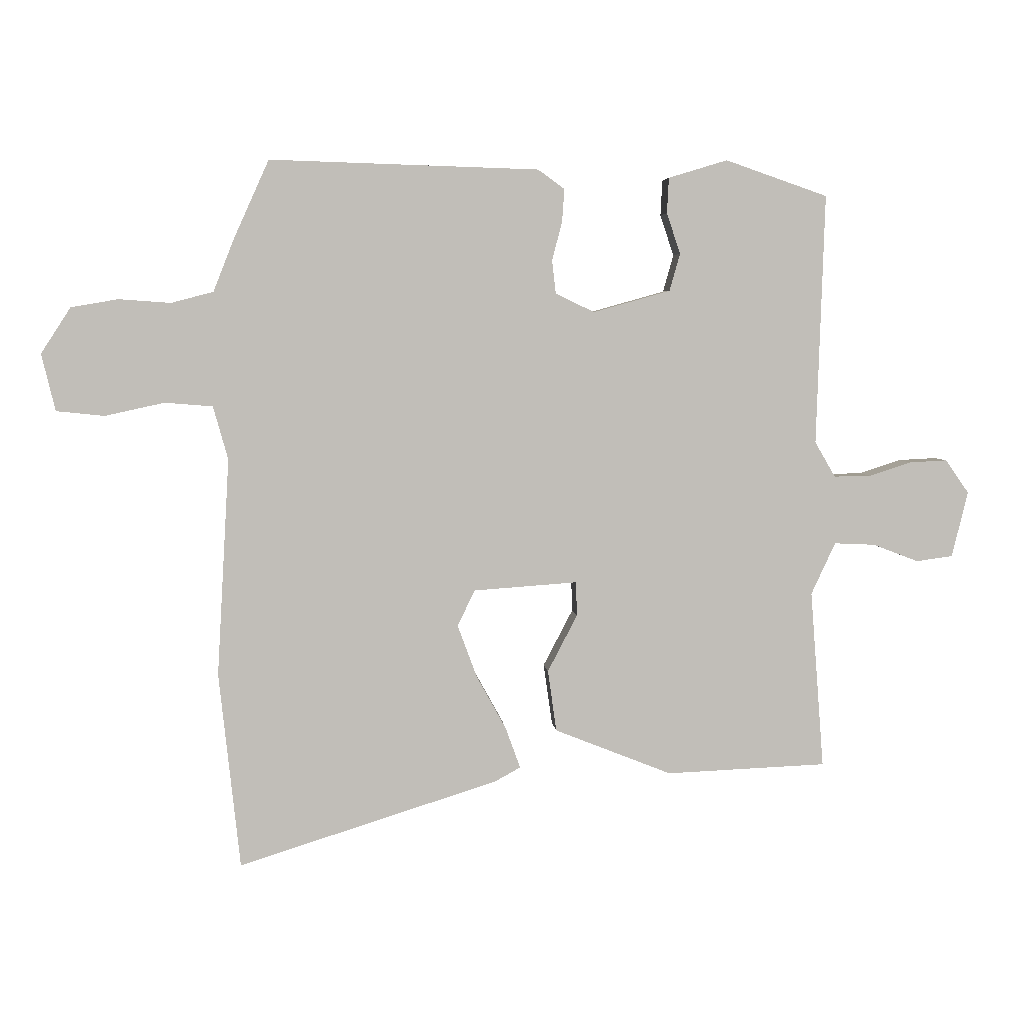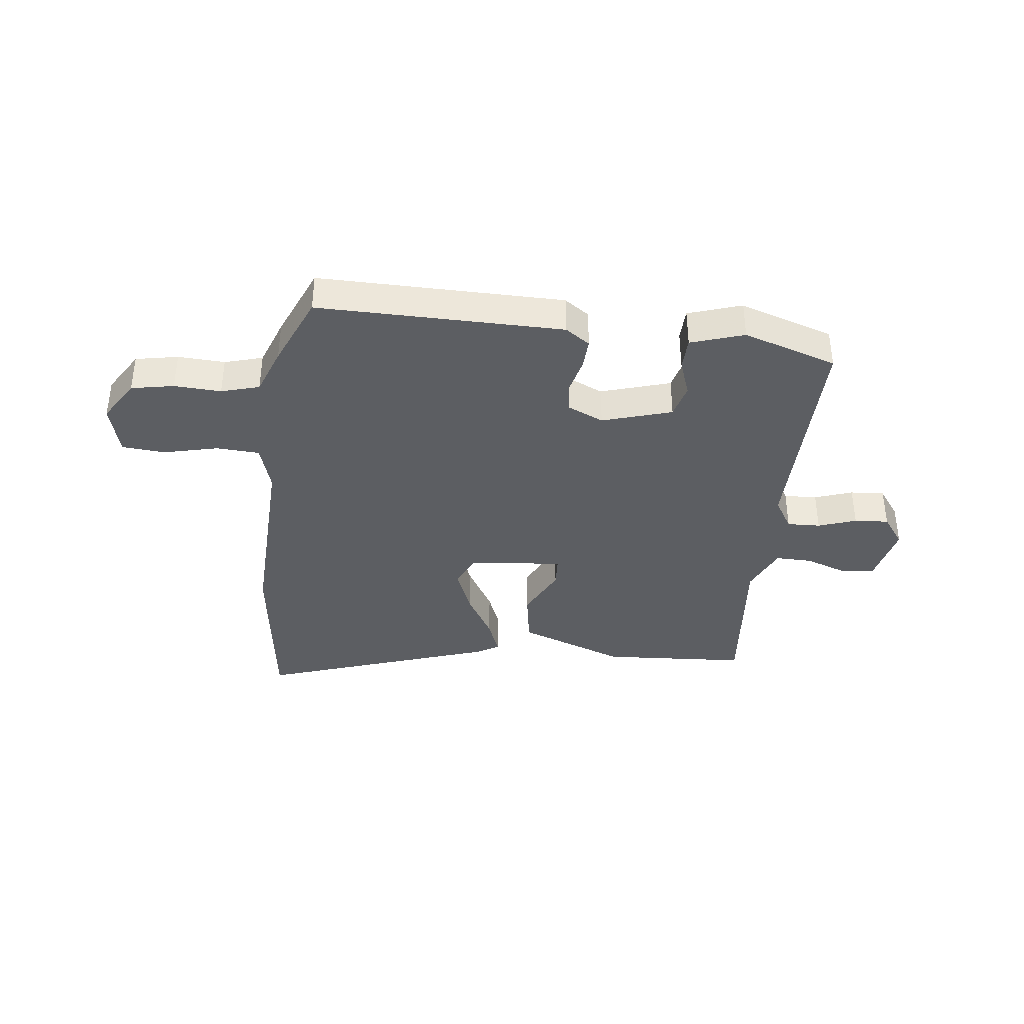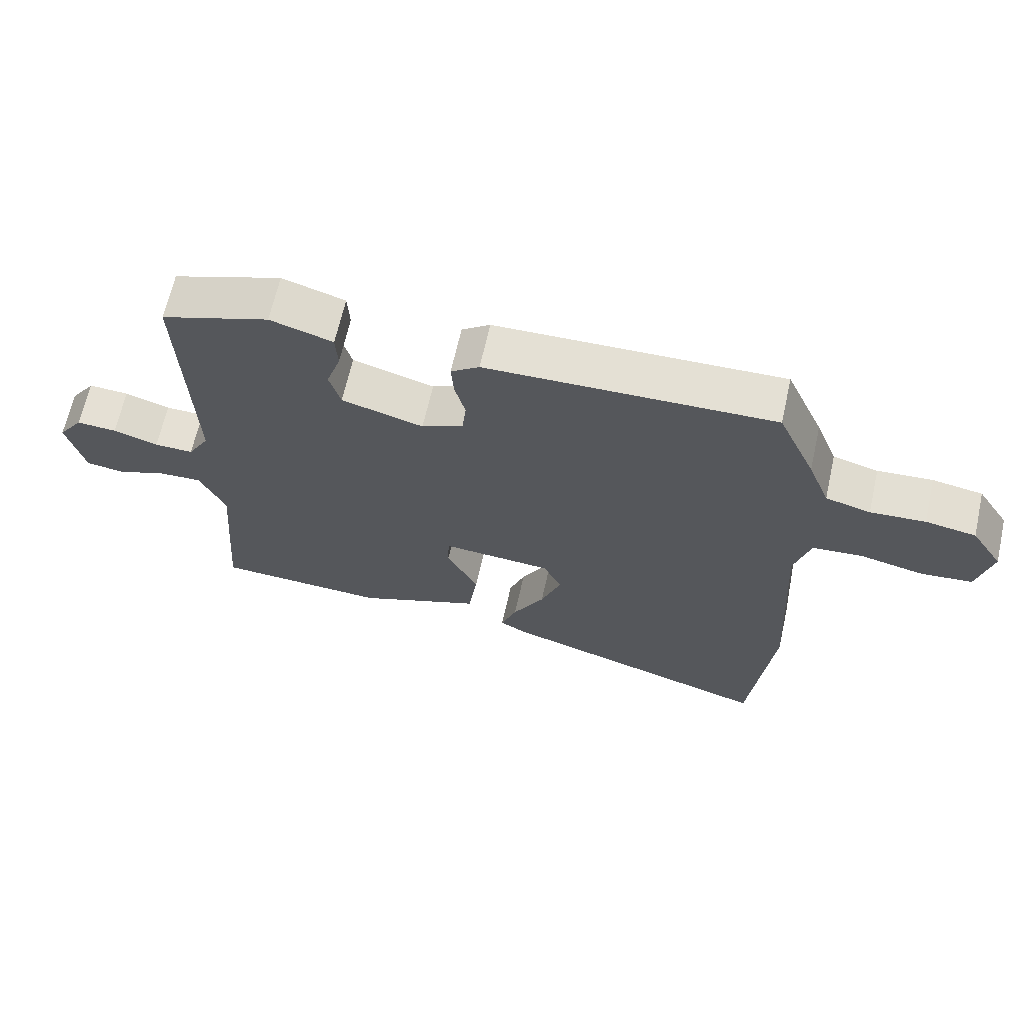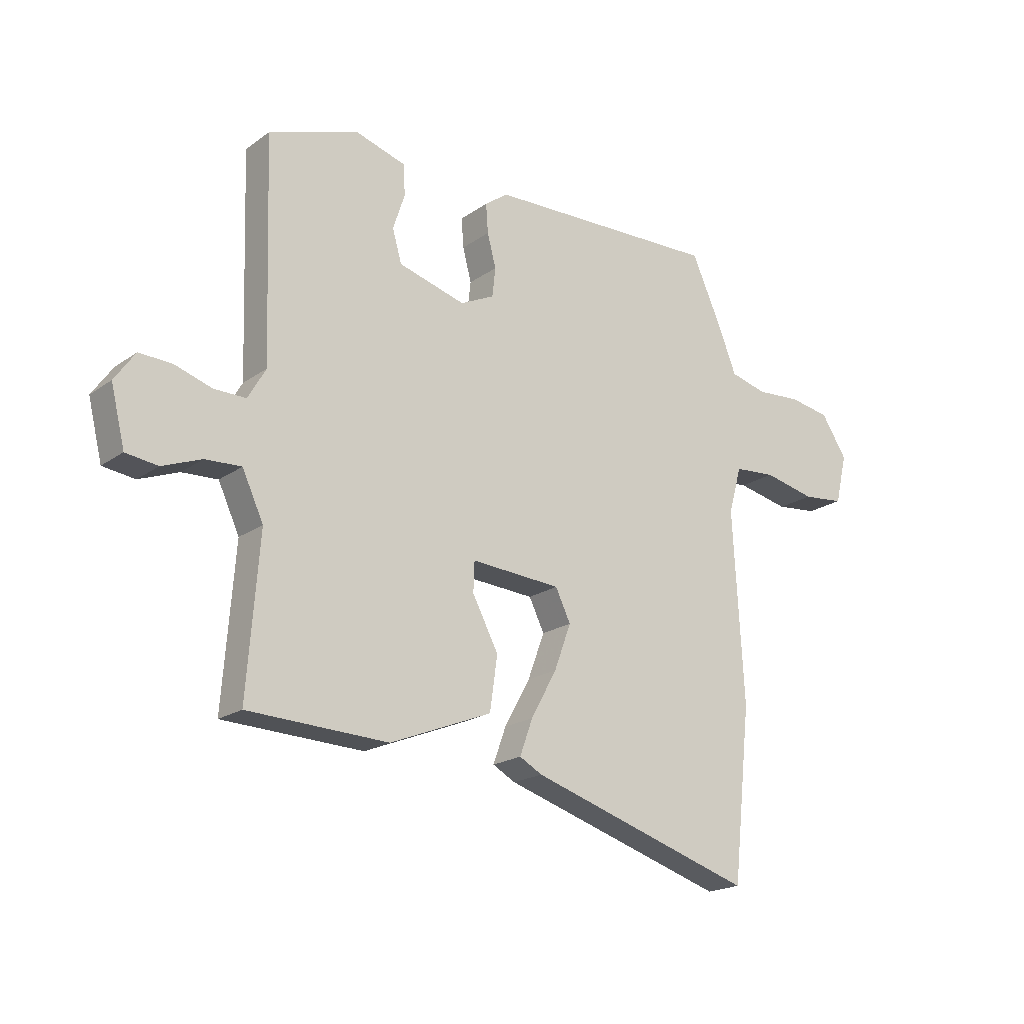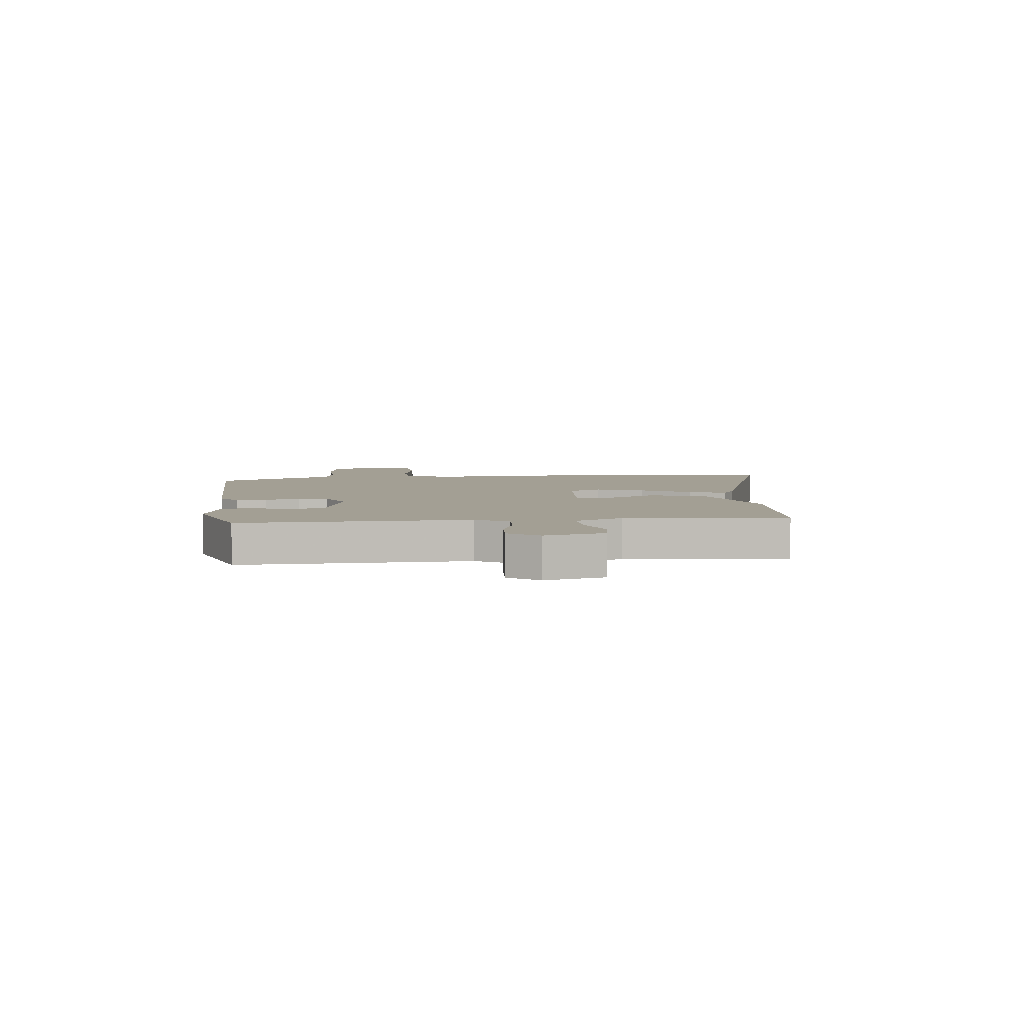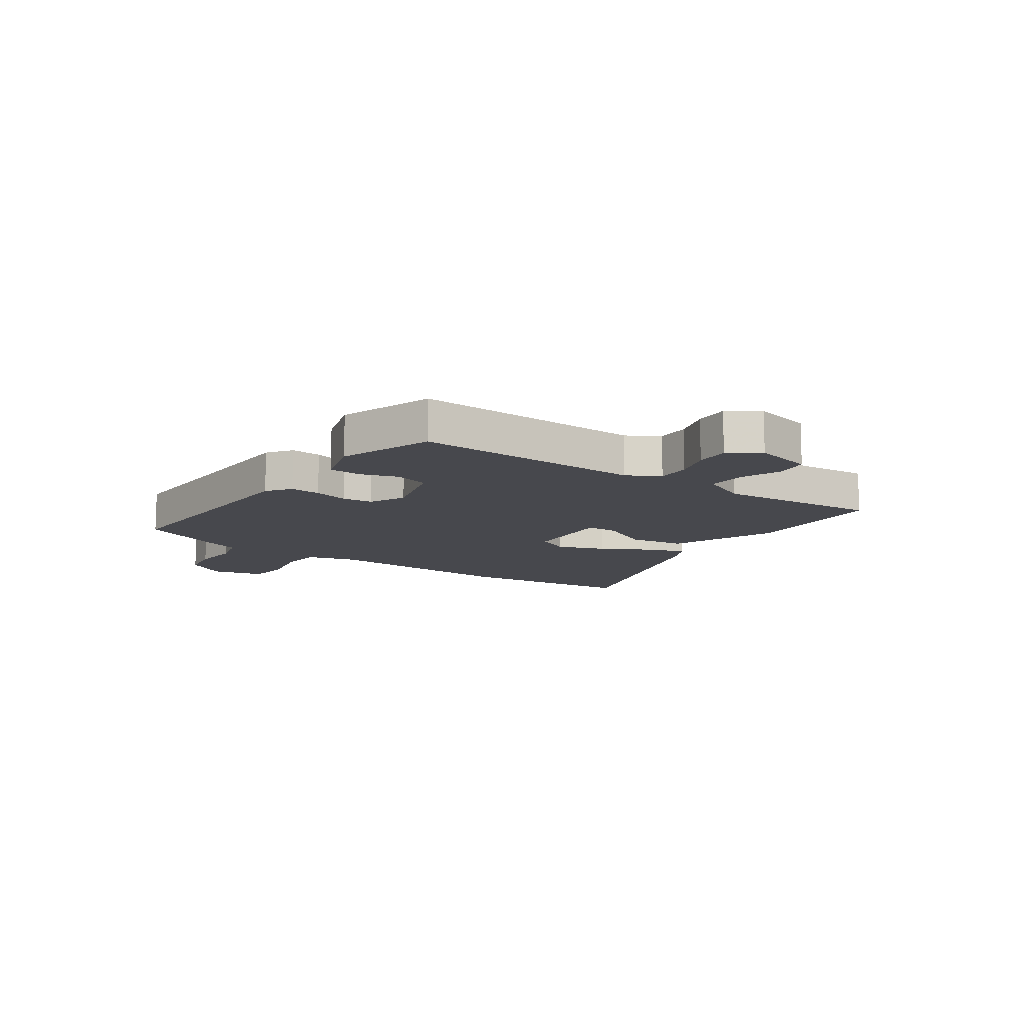
<metadata>
{"format":"obj","ext":"obj","renderer":"f3d","projection":"perspective","resolution":1024,"background":"white","views":[{"elev":4.5,"azim":-4.9,"up":"+Z"},{"elev":-37.9,"azim":-5.5,"up":"+Y"},{"elev":65.8,"azim":-167.4,"up":"+Z"},{"elev":-19.4,"azim":142.4,"up":"+Z"},{"elev":5.4,"azim":84.2,"up":"+Y"},{"elev":-11.7,"azim":55.2,"up":"+Y"}]}
</metadata>
<code>
v 0.484 0.07 -0.497
v 0.225 0.07 -0.508
v 0.036 0.07 -0.433
v 0.022 0.07 -0.334
v 0.07 0.07 -0.242
v 0.068 0.07 -0.187
v -0.099 0.07 -0.199
v -0.127 0.07 -0.257
v -0.096 0.07 -0.341
v -0.048 0.07 -0.428
v -0.024 0.07 -0.494
v -0.066 0.07 -0.517
v -0.484 0.07 -0.649
v -0.518 0.07 -0.333
v -0.498 0.07 0.018
v -0.522 0.07 0.104
v -0.599 0.07 0.11
v -0.695 0.07 0.089
v -0.772 0.07 0.097
v -0.794 0.07 0.189
v -0.746 0.07 0.263
v -0.67 0.07 0.276
v -0.587 0.07 0.27
v -0.519 0.07 0.288
v -0.486 0.07 0.372
v -0.429 0.07 0.499
v 0.005 0.07 0.486
v 0.048 0.07 0.455
v 0.044 0.07 0.401
v 0.028 0.07 0.34
v 0.034 0.07 0.286
v 0.097 0.07 0.256
v 0.221 0.07 0.291
v 0.238 0.07 0.351
v 0.216 0.07 0.417
v 0.219 0.07 0.474
v 0.314 0.07 0.503
v 0.479 0.07 0.446
v 0.466 0.07 0.042
v 0.499 0.07 -0.015
v 0.558 0.07 -0.014
v 0.626 0.07 0.008
v 0.687 0.07 0.011
v 0.725 0.07 -0.043
v 0.699 0.07 -0.149
v 0.64 0.07 -0.157
v 0.567 0.07 -0.129
v 0.501 0.07 -0.126
v 0.462 0.07 -0.21
v 0.484 0 -0.497
v 0.225 0 -0.508
v 0.036 0 -0.433
v 0.022 0 -0.334
v 0.07 0 -0.242
v 0.068 0 -0.187
v -0.099 0 -0.199
v -0.127 0 -0.257
v -0.096 0 -0.341
v -0.048 0 -0.428
v -0.024 0 -0.494
v -0.066 0 -0.517
v -0.484 0 -0.649
v -0.518 0 -0.333
v -0.498 0 0.018
v -0.522 0 0.104
v -0.599 0 0.11
v -0.695 0 0.089
v -0.772 0 0.097
v -0.794 0 0.189
v -0.746 0 0.263
v -0.67 0 0.276
v -0.587 0 0.27
v -0.519 0 0.288
v -0.486 0 0.372
v -0.429 0 0.499
v 0.005 0 0.486
v 0.048 0 0.455
v 0.044 0 0.401
v 0.028 0 0.34
v 0.034 0 0.286
v 0.097 0 0.256
v 0.221 0 0.291
v 0.238 0 0.351
v 0.216 0 0.417
v 0.219 0 0.474
v 0.314 0 0.503
v 0.479 0 0.446
v 0.466 0 0.042
v 0.499 0 -0.015
v 0.558 0 -0.014
v 0.626 0 0.008
v 0.687 0 0.011
v 0.725 0 -0.043
v 0.699 0 -0.149
v 0.64 0 -0.157
v 0.567 0 -0.129
v 0.501 0 -0.126
v 0.462 0 -0.21
f 44 45 46 47
f 44 47 48
f 41 42 43 44
f 40 41 44 48
f 39 40 48 49
f 37 38 39
f 34 35 36 37
f 33 34 37 39
f 32 33 39 49
f 27 28 29 30
f 27 30 31
f 24 25 26 27
f 24 27 31
f 23 24 31 32
f 21 22 23
f 17 18 19 20
f 16 17 20 21
f 12 13 14 15
f 12 15 16
f 9 10 11 12
f 8 9 12 16
f 7 8 16
f 6 7 16
f 2 3 4 5
f 2 5 6
f 1 2 6
f 49 1 6
f 21 23 32 49
f 6 16 21 49
f 96 95 94 93
f 97 96 93
f 93 92 91 90
f 97 93 90 89
f 98 97 89 88
f 88 87 86
f 86 85 84 83
f 88 86 83 82
f 98 88 82 81
f 79 78 77 76
f 80 79 76
f 76 75 74 73
f 80 76 73
f 81 80 73 72
f 72 71 70
f 69 68 67 66
f 70 69 66 65
f 64 63 62 61
f 65 64 61
f 61 60 59 58
f 65 61 58 57
f 65 57 56
f 65 56 55
f 54 53 52 51
f 55 54 51
f 55 51 50
f 55 50 98
f 98 81 72 70
f 98 70 65 55
f 1 50 51 2
f 2 51 52 3
f 3 52 53 4
f 4 53 54 5
f 5 54 55 6
f 6 55 56 7
f 7 56 57 8
f 8 57 58 9
f 9 58 59 10
f 10 59 60 11
f 11 60 61 12
f 12 61 62 13
f 13 62 63 14
f 14 63 64 15
f 15 64 65 16
f 16 65 66 17
f 17 66 67 18
f 18 67 68 19
f 19 68 69 20
f 20 69 70 21
f 21 70 71 22
f 22 71 72 23
f 23 72 73 24
f 24 73 74 25
f 25 74 75 26
f 26 75 76 27
f 27 76 77 28
f 28 77 78 29
f 29 78 79 30
f 30 79 80 31
f 31 80 81 32
f 32 81 82 33
f 33 82 83 34
f 34 83 84 35
f 35 84 85 36
f 36 85 86 37
f 37 86 87 38
f 38 87 88 39
f 39 88 89 40
f 40 89 90 41
f 41 90 91 42
f 42 91 92 43
f 43 92 93 44
f 44 93 94 45
f 45 94 95 46
f 46 95 96 47
f 47 96 97 48
f 48 97 98 49
f 49 98 50 1

</code>
